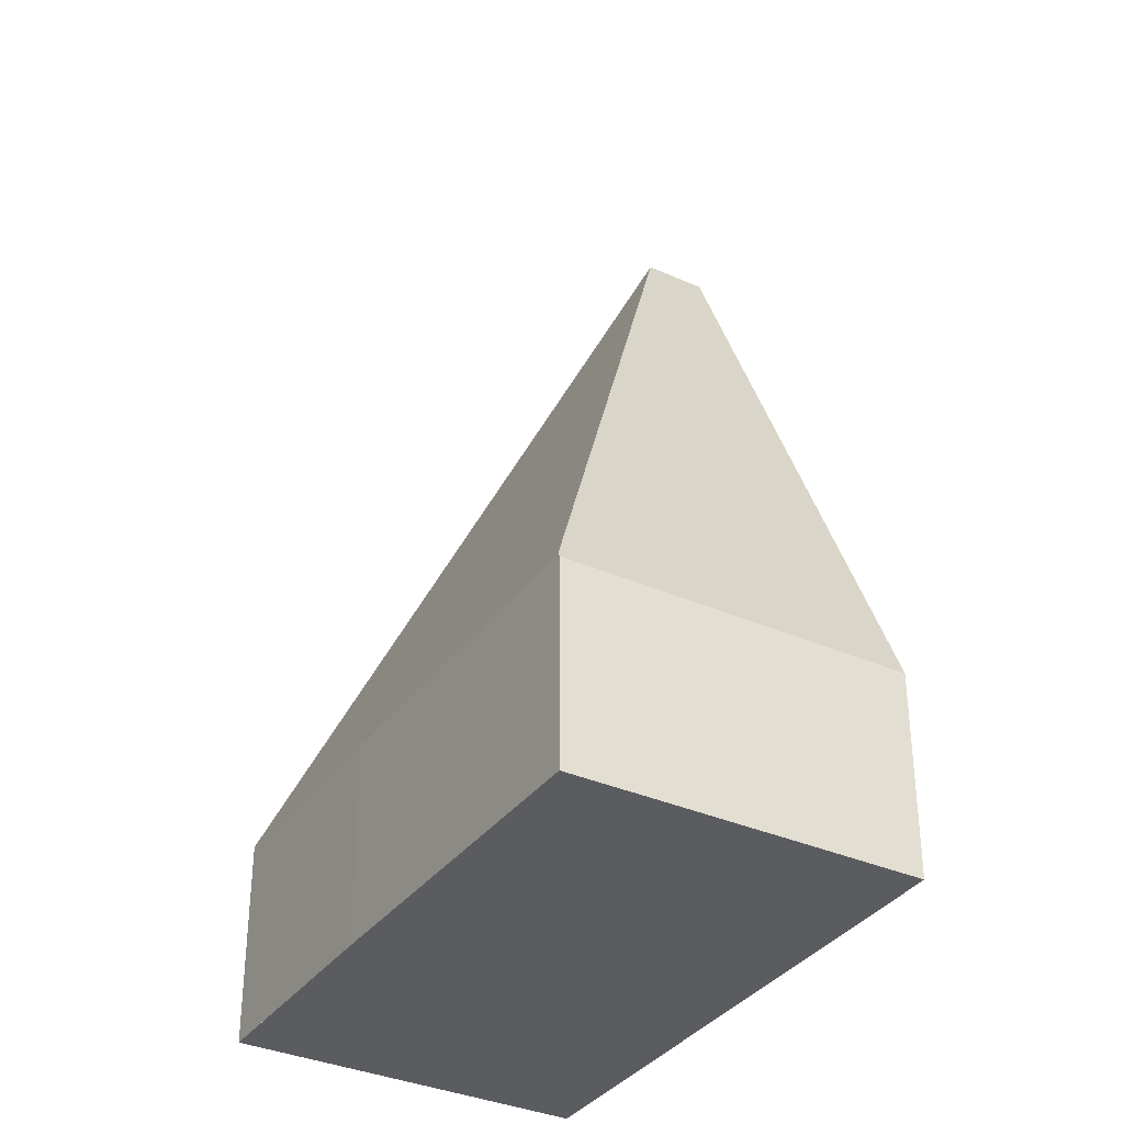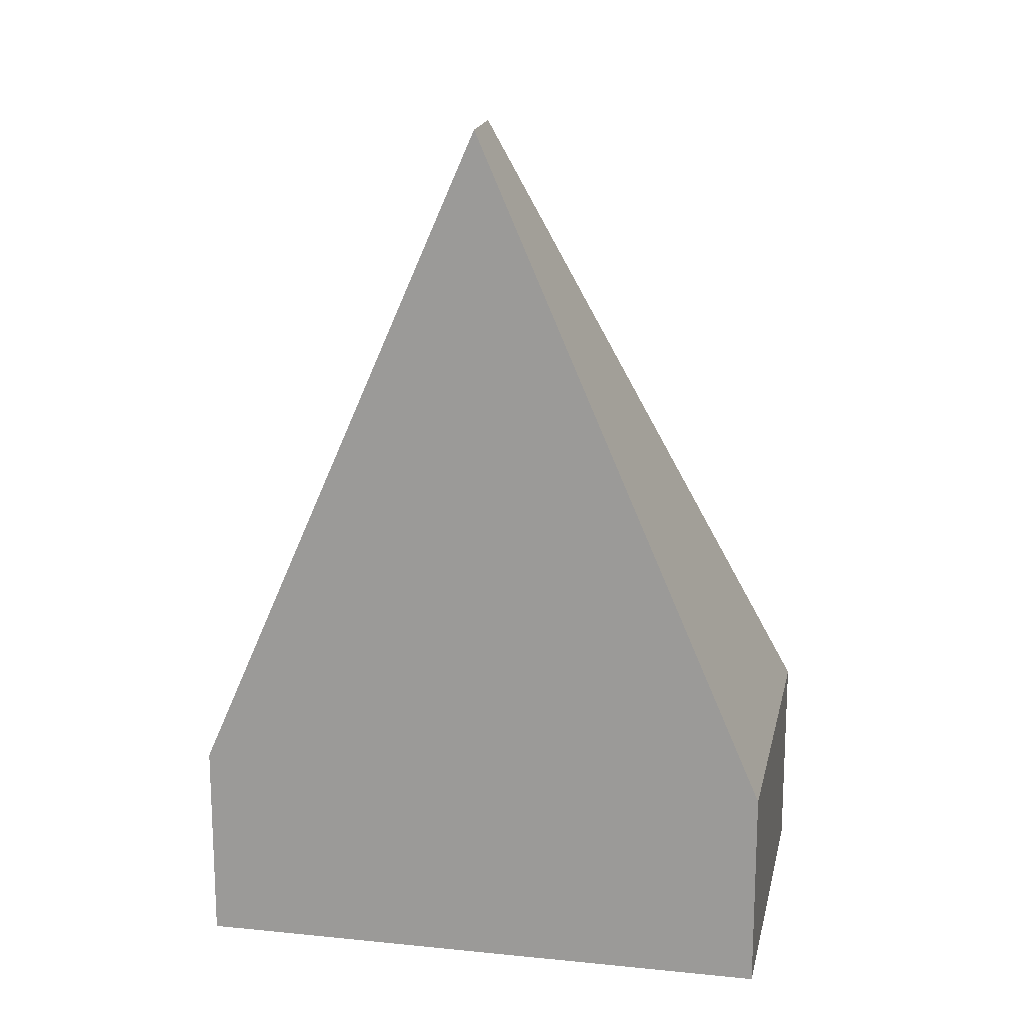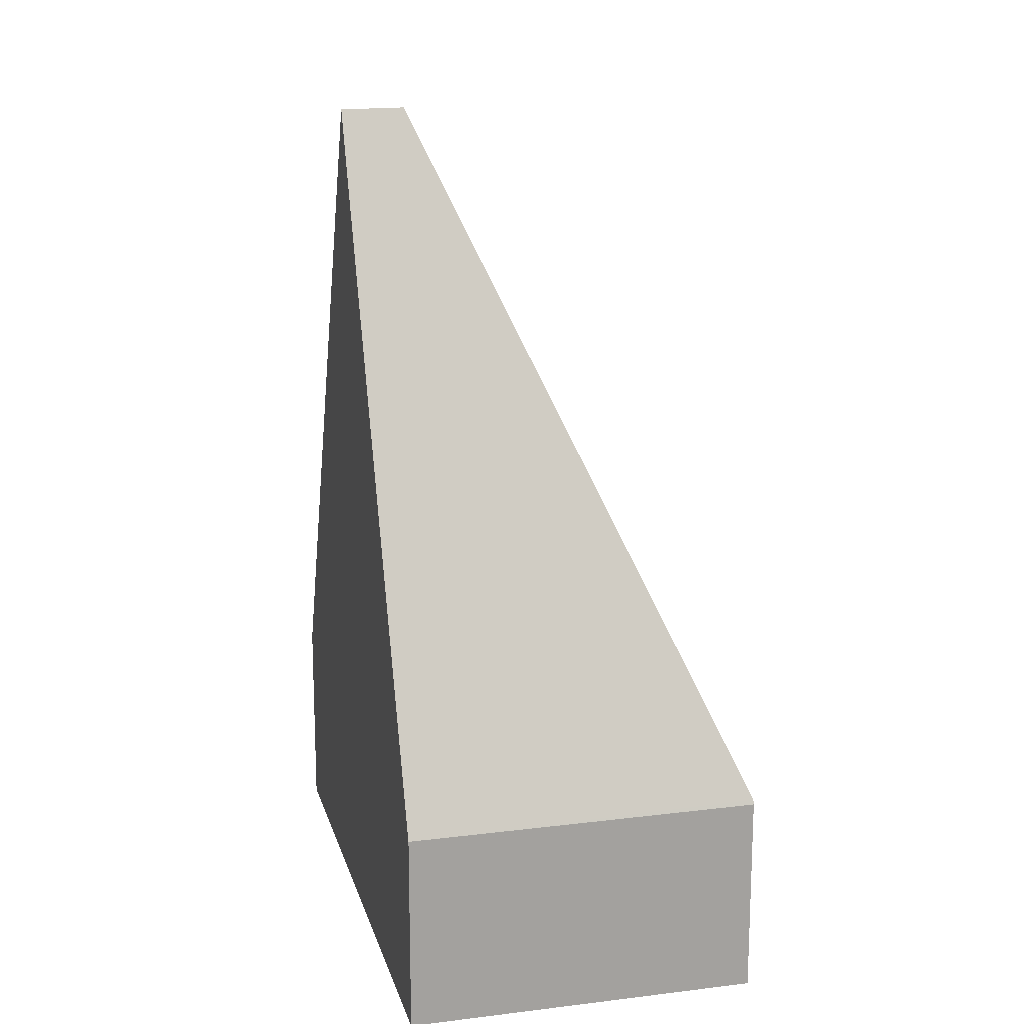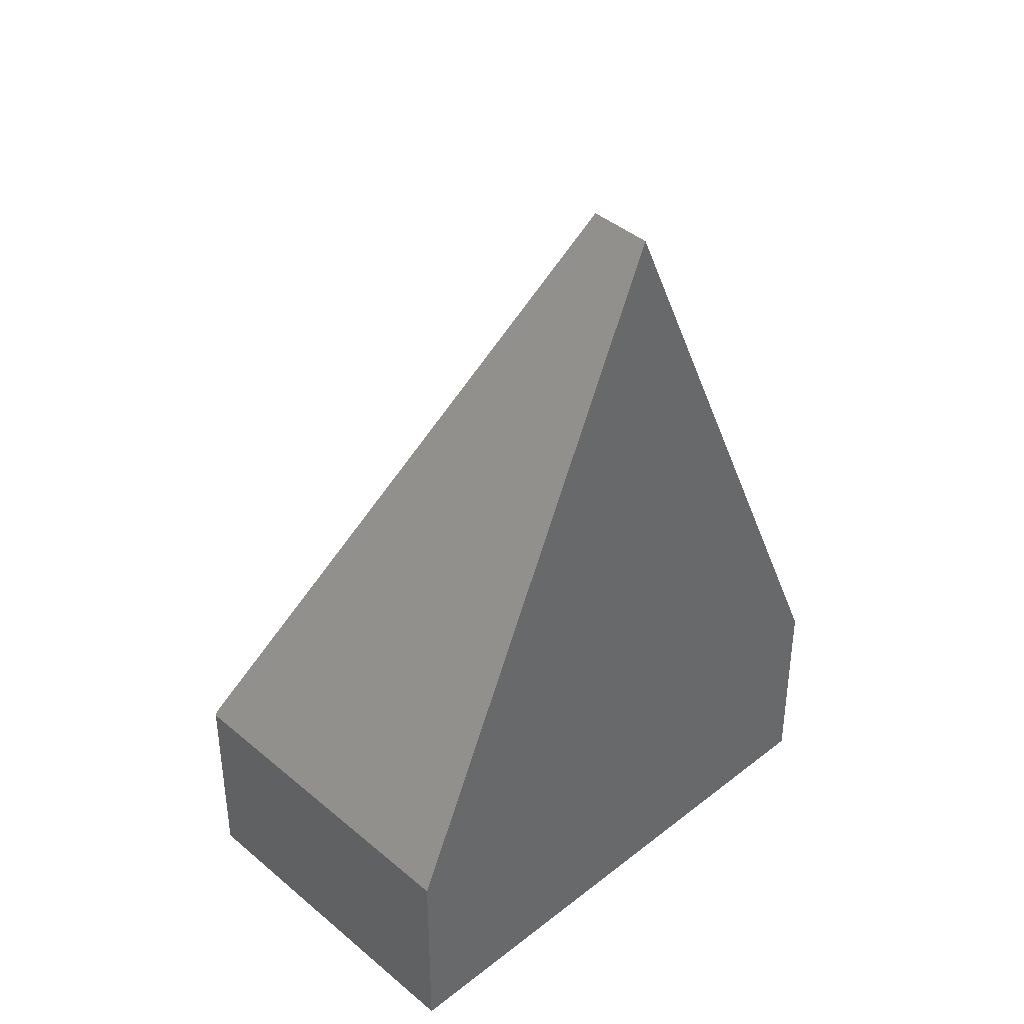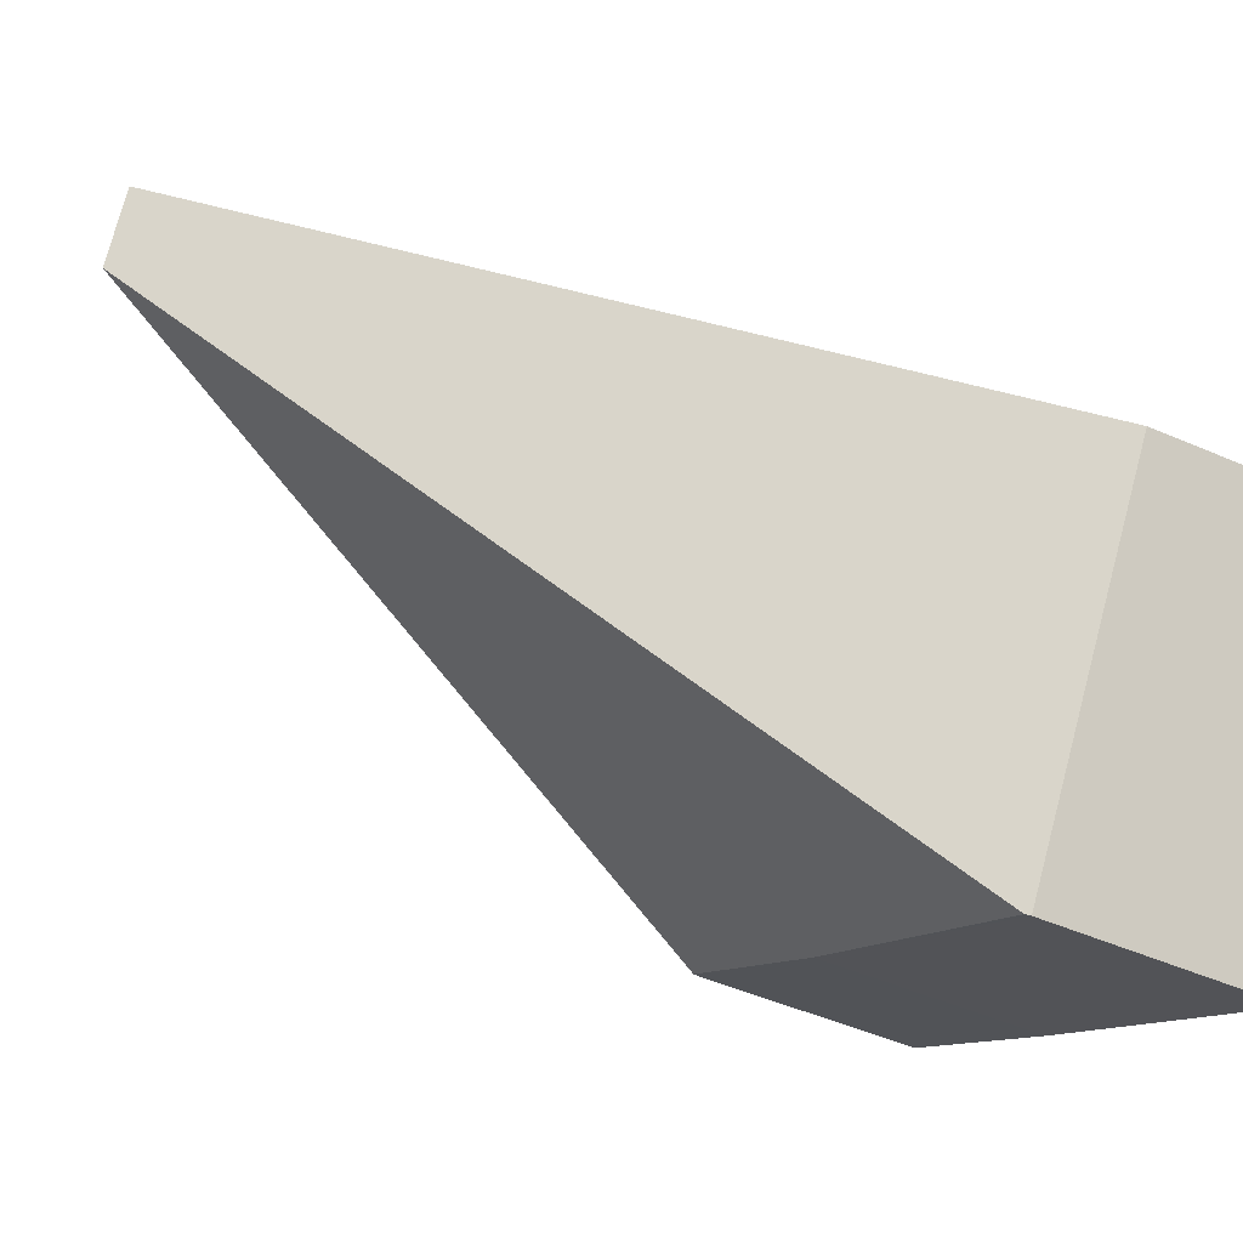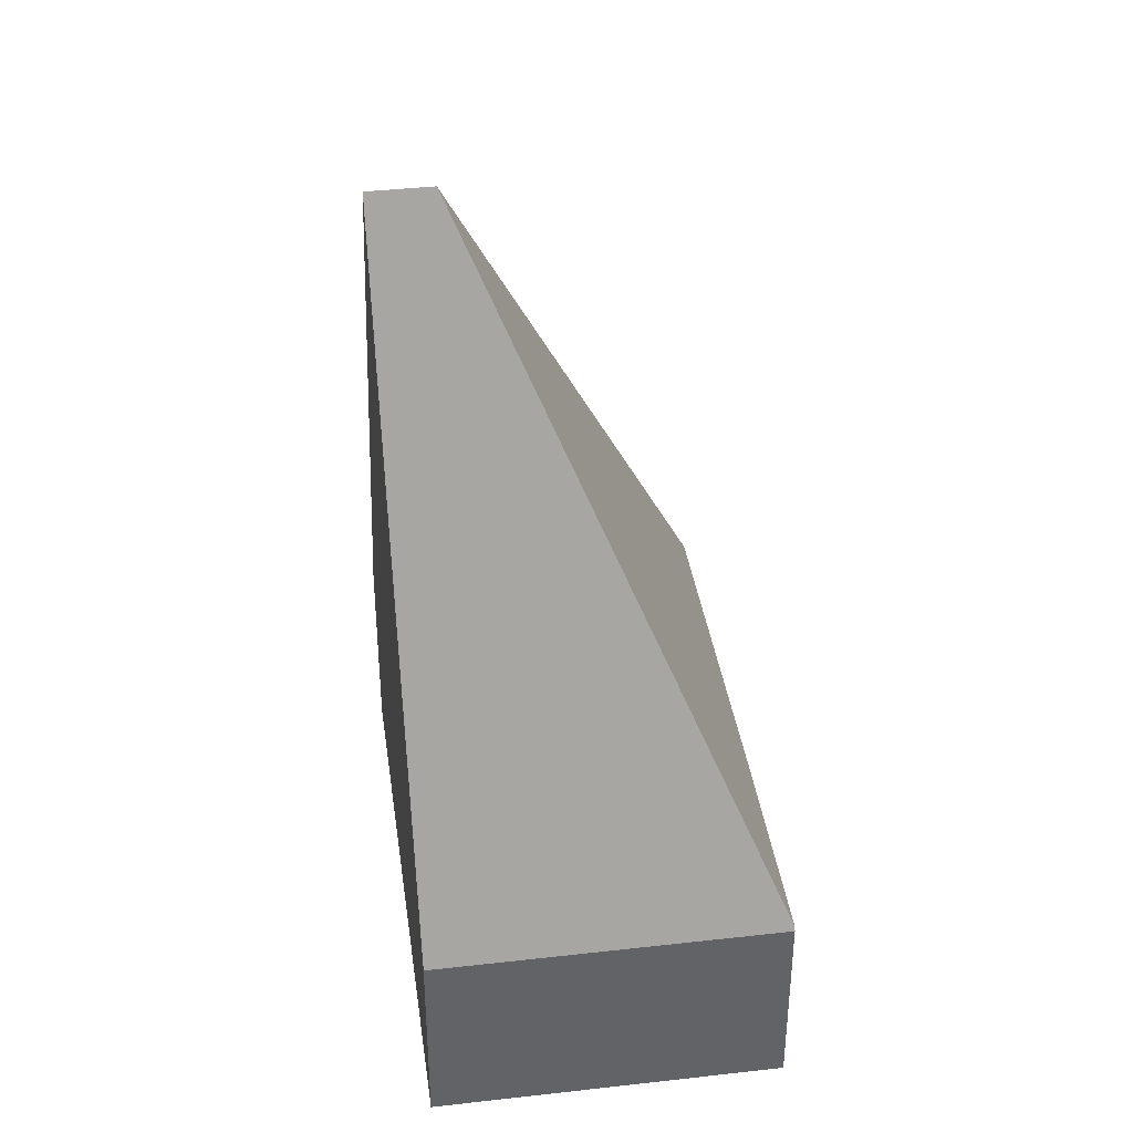
<metadata>
{"format":"obj","ext":"obj","renderer":"f3d","projection":"perspective","resolution":1024,"background":"white","views":[{"elev":-35.2,"azim":-156.4,"up":"+Y"},{"elev":18.0,"azim":-24.5,"up":"+Y"},{"elev":17.6,"azim":40.1,"up":"+Y"},{"elev":40.9,"azim":-79.9,"up":"+Y"},{"elev":-48.5,"azim":-115.9,"up":"+Z"},{"elev":39.7,"azim":46.1,"up":"+Y"}]}
</metadata>
<code>
v  9.428 2.874 0.73
v  6.553 2.813 4.745
v  9.449 2.813 0.746
v  3.796 12.13 1.655
v  3.276 12.13 2.372
v  6.83 2.813 -1.151
v  6.684 2.815 -1.254
v  2.879 2.874 -3.931
v  2.857 2.812 -3.946
v  0.908 2.813 -1.254
v  0 2.813 1.722e-16
v  2.857 2.416e-16 -3.946
v  0.908 7.679e-17 -1.254
v  0 0 0
v  3.276 -1.452e-16 2.372
v  6.553 -2.905e-16 4.745
v  9.449 -4.568e-17 0.746
v  2.879 2.407e-16 -3.931
v  9.428 -4.47e-17 0.73
v  6.83 7.048e-17 -1.151
v  6.684 7.679e-17 -1.254
g defaultobject
f 1 2 3
f 2 1 4
f 2 4 5
f 6 4 1
f 4 6 7
f 4 7 8
f 9 4 8
f 4 9 10
f 4 10 11
f 4 11 5
f 12 10 9
f 10 12 13
f 10 13 11
f 11 13 14
f 11 2 5
f 2 11 14
f 2 14 15
f 2 15 16
f 16 3 2
f 3 16 17
f 7 9 8
f 9 7 18
f 9 18 12
f 3 19 1
f 19 3 17
f 19 6 1
f 6 19 20
f 6 20 7
f 7 20 18
f 18 20 21
f 15 17 16
f 17 15 14
f 17 14 20
f 20 14 13
f 20 13 21
f 21 13 18
f 18 13 12

</code>
